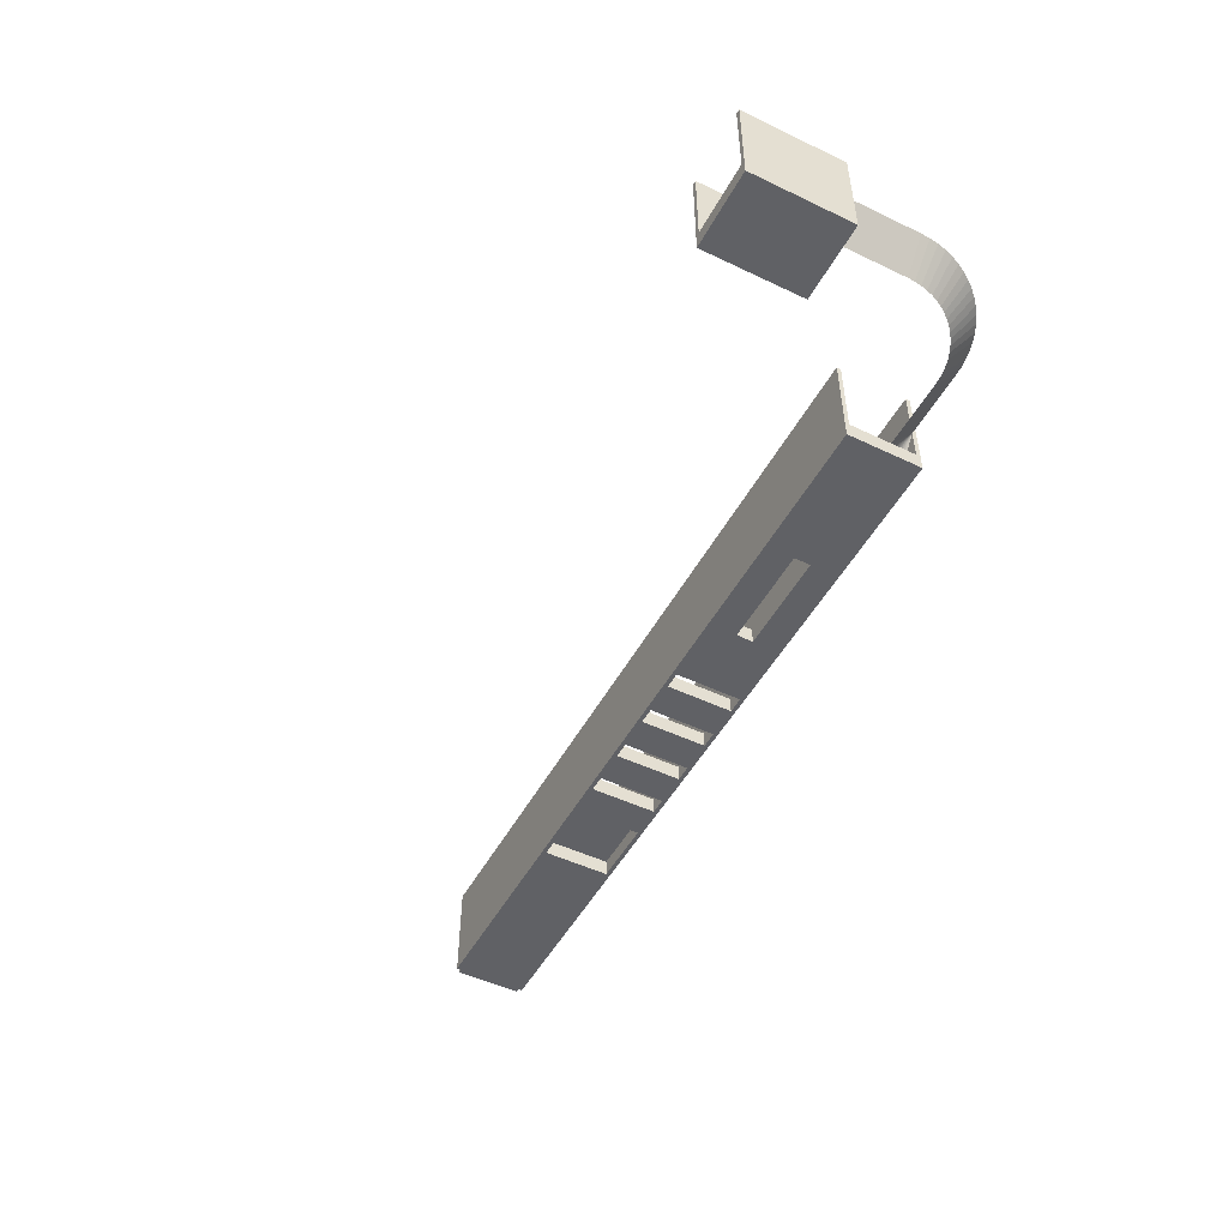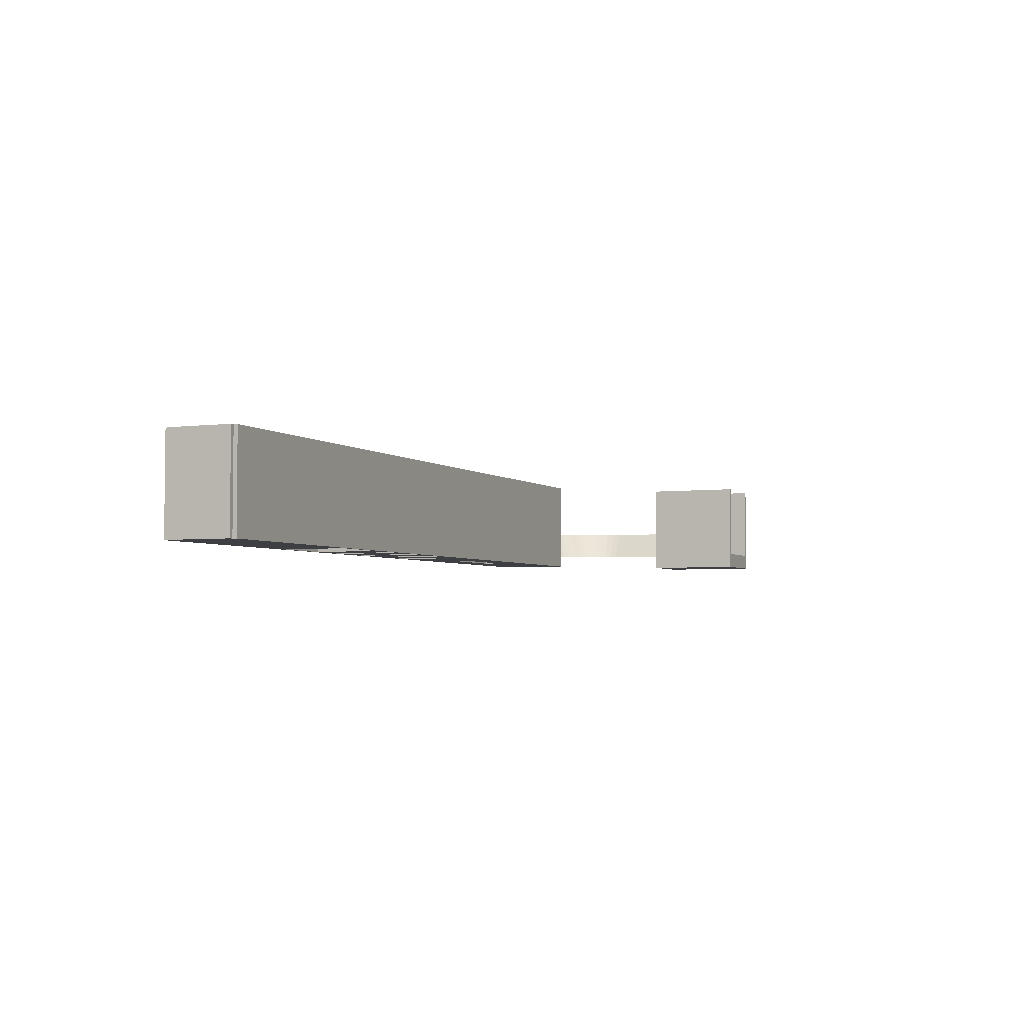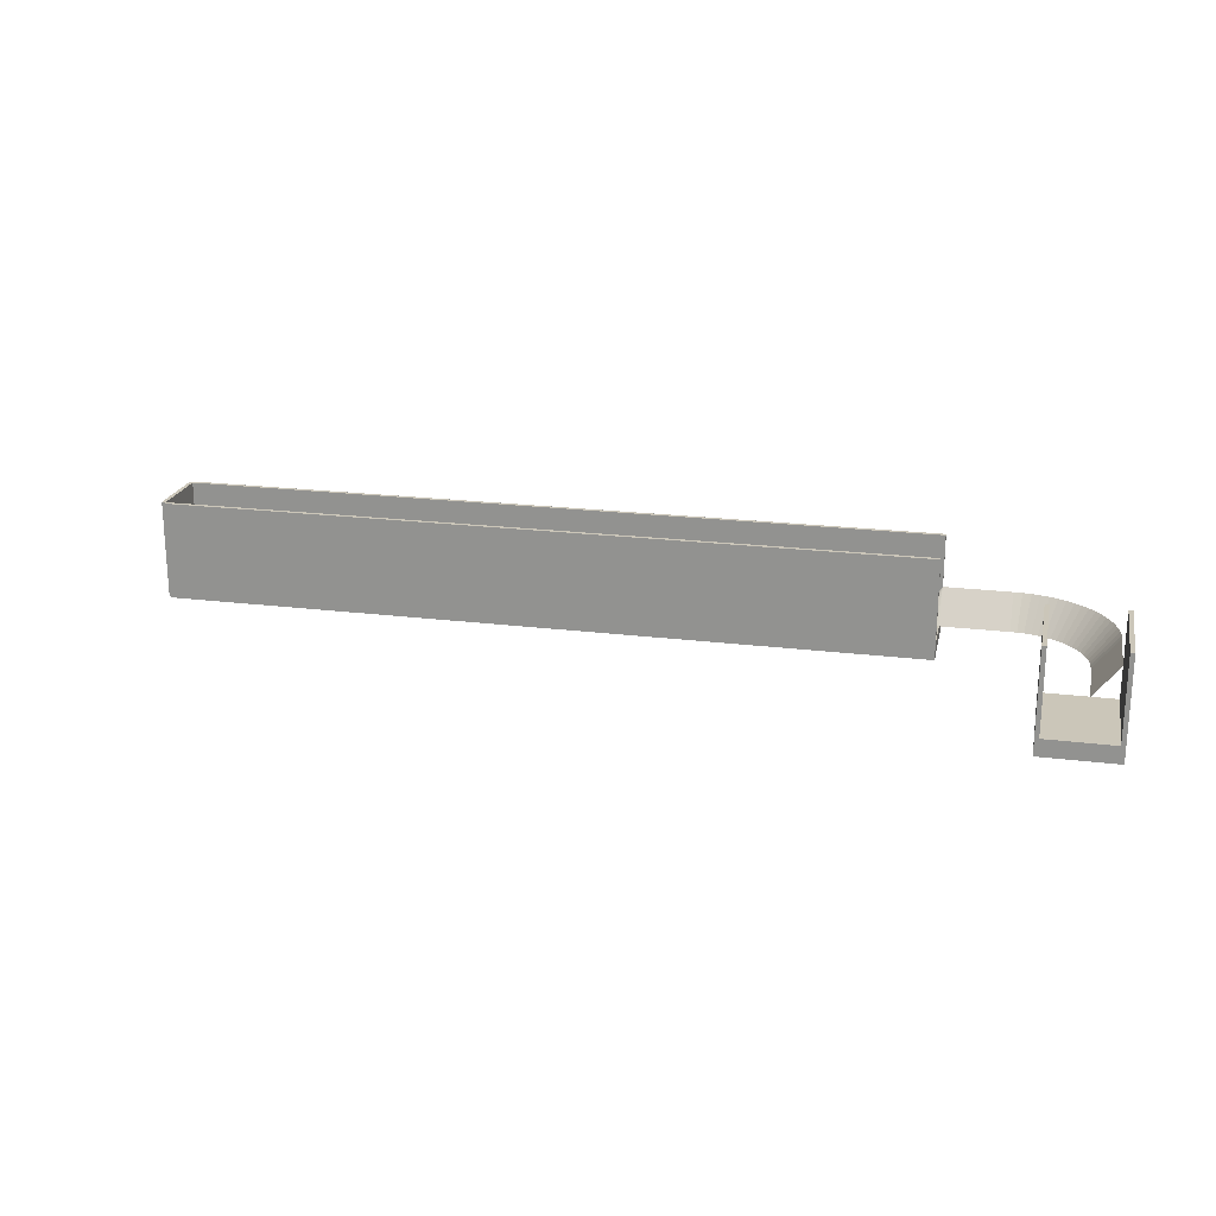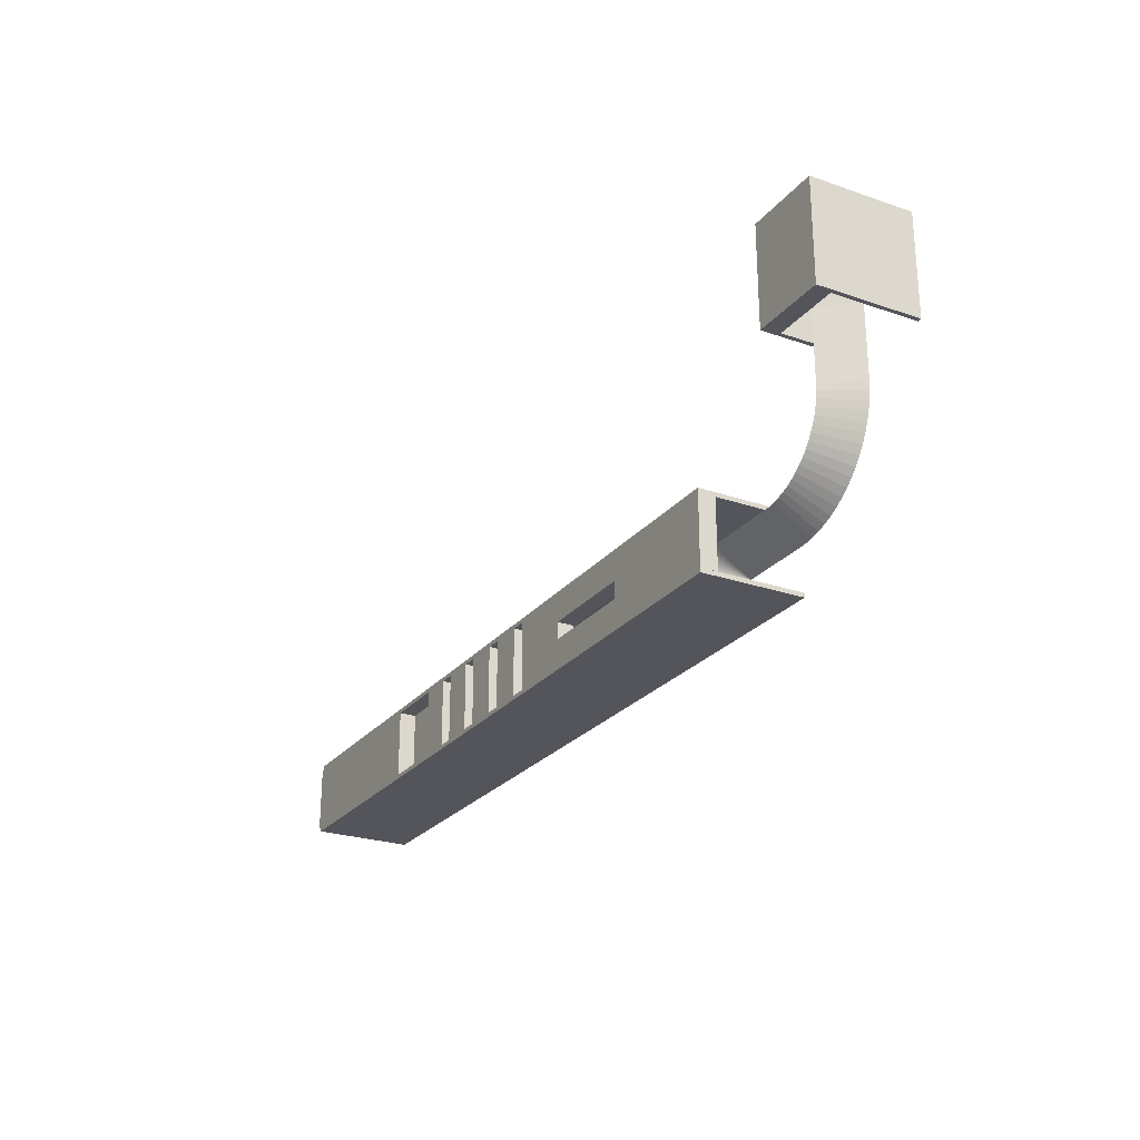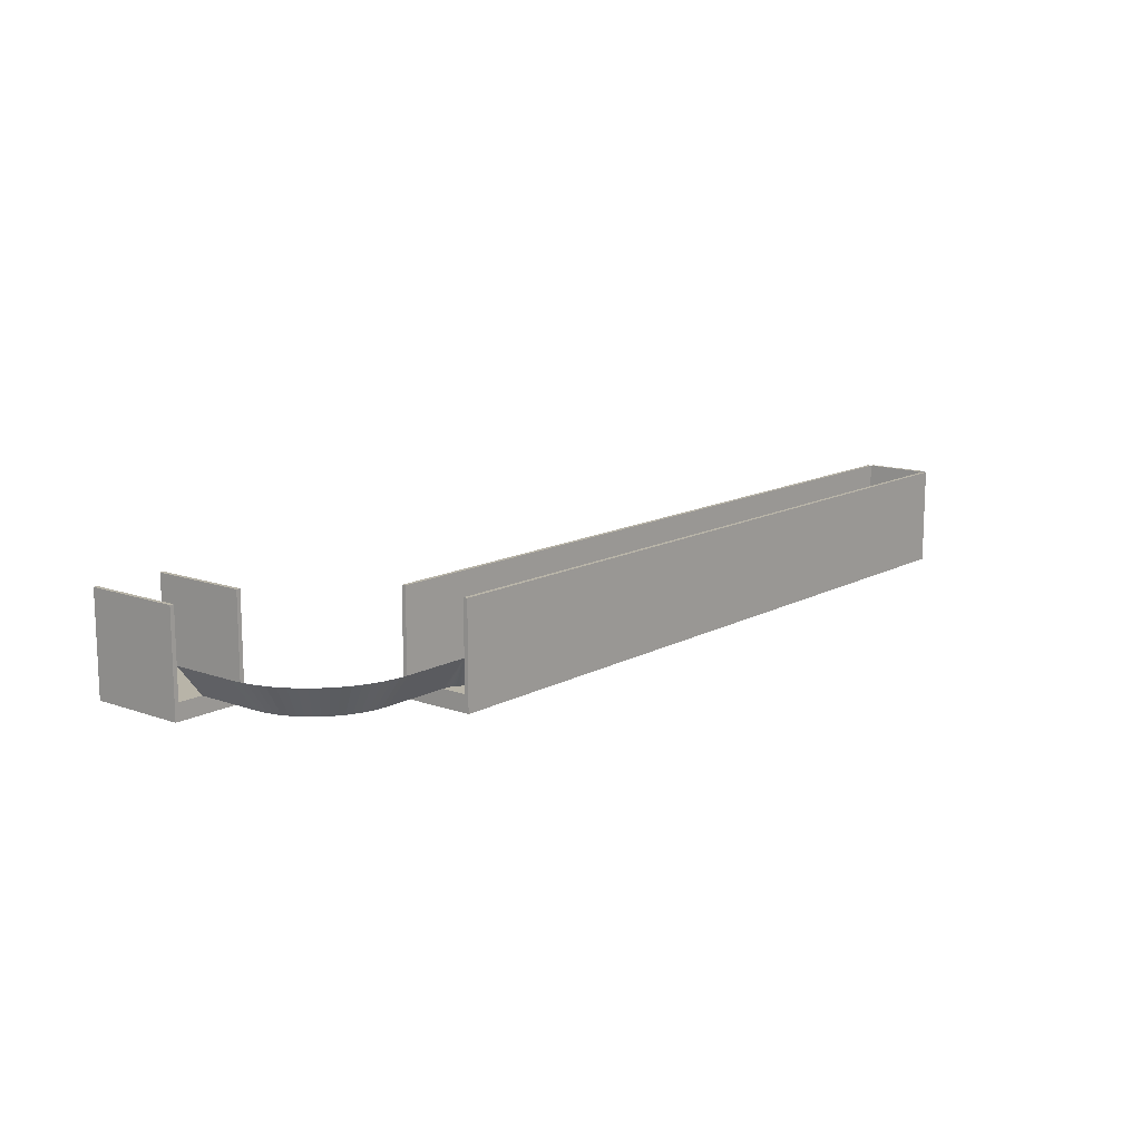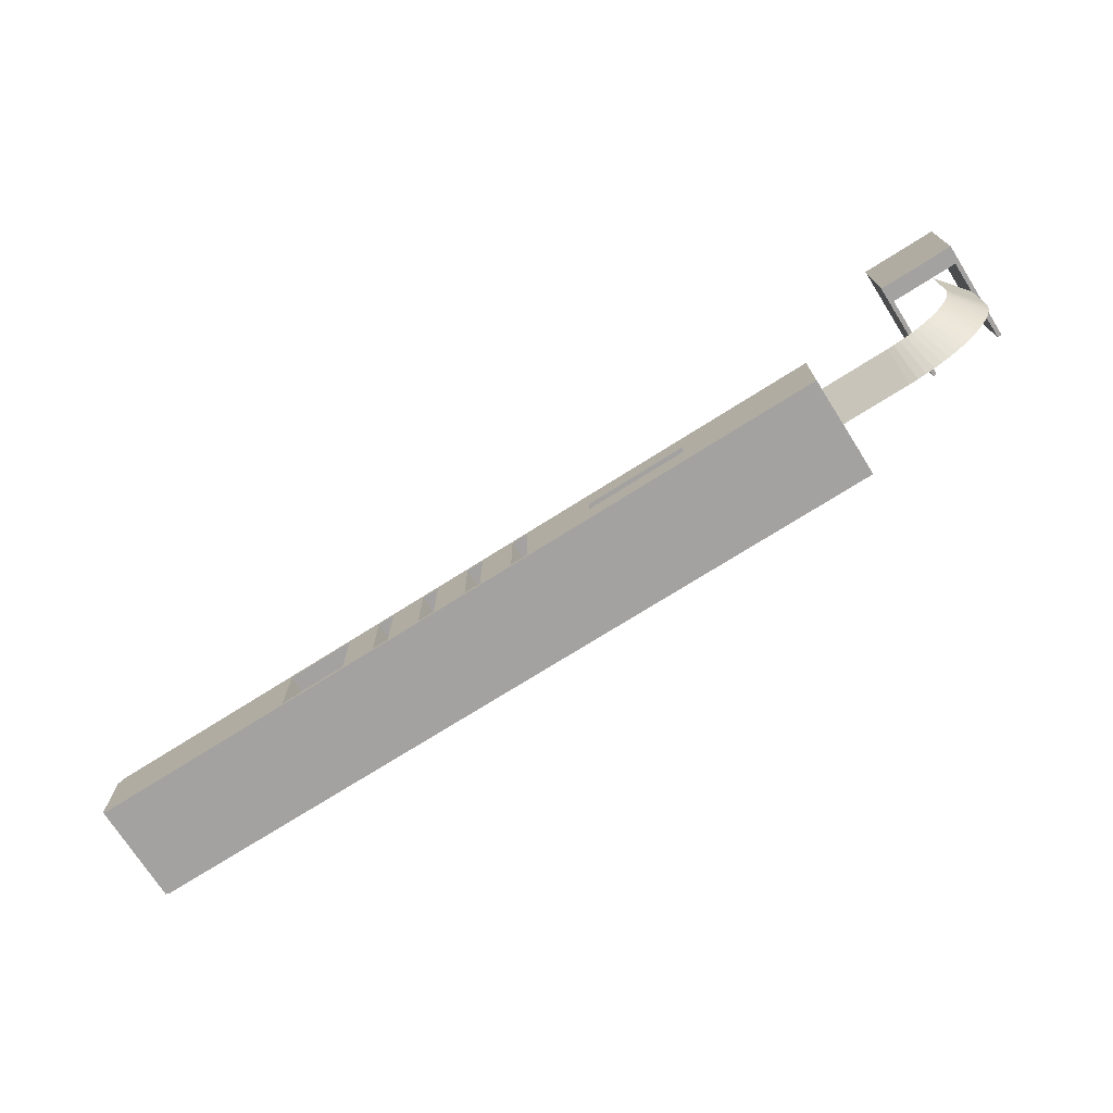
<metadata>
{"format":"obj","ext":"obj","renderer":"f3d","projection":"perspective","resolution":1024,"background":"white","views":[{"elev":-49.8,"azim":62.3,"up":"+Y"},{"elev":-3.8,"azim":-66.8,"up":"+Y"},{"elev":20.9,"azim":12.6,"up":"+Y"},{"elev":-25.0,"azim":60.8,"up":"+Z"},{"elev":13.0,"azim":129.3,"up":"+Y"},{"elev":-72.7,"azim":32.4,"up":"+Z"}]}
</metadata>
<code>
o level
v -13 -1e-06 -13
v -13 1e-06 13
v 65.02 -1e-06 -13
v 65.02 -13 13
v 65.02 -13 -13
v 65.02 1e-06 13
v -13 -13 13
v -13 -13 -13
v 16.26 0.8128 -1.626
v 16.26 0.8128 1.626
v 19.51 0.8128 -1.626
v 19.51 0 1.626
v 19.51 -0 -1.626
v 19.51 0.8128 1.626
v 16.26 0 1.626
v 16.26 -0 -1.626
v 22.76 1.626 -3.251
v 22.76 1.626 1e-06
v 26.01 1.626 -3.251
v 26.01 0 1e-06
v 26.01 -0 -3.251
v 26.01 1.626 1e-06
v 22.76 0 1e-06
v 22.76 -0 -3.251
v 29.26 2.438 1.626
v 29.26 2.438 4.877
v 32.51 2.438 1.626
v 32.51 0 4.877
v 32.51 0 1.626
v 32.51 2.438 4.877
v 29.26 0 4.877
v 29.26 0 1.626
v 35.76 3.251 -3.251
v 35.76 3.251 1e-06
v 39.01 3.251 -3.251
v 39.01 0 2e-06
v 39.01 -0 -3.251
v 39.01 3.251 1e-06
v 35.76 0 2e-06
v 35.76 -0 -3.251
v 39.01 4.064 -13
v 39.01 4.064 13
v 65.02 4.064 -13
v 65.02 1e-06 13
v 65.02 -1e-06 -13
v 65.02 4.064 13
v 39.01 1e-06 13
v 39.01 -1e-06 -13
v -13 26.01 -13
v 286.1 26.01 -13
v -13 26.01 -14.63
v 286.1 -13 -14.63
v -13 -13 -14.63
v 286.1 26.01 -14.63
v 286.1 -13 -13
v -13 -13 -13
v -13 26.01 14.63
v 286.1 26.01 14.63
v -13 26.01 13
v 286.1 -13 13
v -13 -13 13
v 286.1 26.01 13
v 286.1 -13 14.63
v -13 -13 14.63
v -14.63 26.01 13
v -13 26.01 13
v -14.63 26.01 -13
v -13 -13 -13
v -14.63 -13 -13
v -13 26.01 -13
v -13 -13 13
v -14.63 -13 13
v 65.02 4.064 13
v 91.03 -6.502 13
v 65.02 4.064 -13
v 91.03 -6.502 -13
v 65.02 -6.502 -13
v 65.02 -6.502 13
v 91.03 -6.502 13
v 104 -6.502 13
v 91.03 -6.502 -13
v 104 -13 -13
v 91.03 -13 -13
v 104 -6.502 -13
v 104 -13 13
v 91.03 -13 13
v 110.5 -6.502 13
v 123.5 -6.502 13
v 110.5 -6.502 -13
v 123.5 -13 -13
v 110.5 -13 -13
v 123.5 -6.502 -13
v 123.5 -13 13
v 110.5 -13 13
v 130 -6.502 13
v 143.1 -6.502 13
v 130 -6.502 -13
v 143.1 -13 -13
v 130 -13 -13
v 143.1 -6.502 -13
v 143.1 -13 13
v 130 -13 13
v 149.6 -6.502 13
v 162.6 -6.502 13
v 149.6 -6.502 -13
v 162.6 -13 -13
v 149.6 -13 -13
v 162.6 -6.502 -13
v 162.6 -13 13
v 149.6 -13 13
v 169.1 -6.502 13
v 195.1 -6.502 13
v 169.1 -6.502 -13
v 195.1 -13 -13
v 169.1 -13 -13
v 195.1 -6.502 -13
v 195.1 -13 13
v 169.1 -13 13
v 185.4 -6.502 12.15
v 234.1 5.69 13
v 188.2 -6.502 6.108
v 234.1 -6.502 3.251
v 195.1 -6.502 3.251
v 195.1 -6.502 13
v 195.1 -6.502 13
v 243.8 -6.502 13
v 187.6 -6.502 6.735
v 195.1 -13 3.251
v 234.1 -13 3.251
v 234.1 -13 13
v 195.1 -13 13
v 188.8 -6.502 5.533
v 185.9 -6.502 9.669
v 194.2 -6.502 3.288
v 185.3 -6.502 13
v 193.4 -6.502 3.399
v 186.6 -6.502 8.128
v 192.5 -6.502 3.584
v 186.2 -6.502 8.883
v 191.7 -6.502 3.839
v 195.1 5.69 13
v 190.9 -6.502 4.165
v 185.5 -6.502 11.31
v 190.2 -6.502 4.558
v 185.7 -6.502 10.48
v 189.5 -6.502 5.015
v 187.1 -6.502 7.41
v 234.1 -6.502 13
v 286.1 -6.502 13
v 234.1 -6.502 -13
v 286.1 -13 -13
v 234.1 -13 -13
v 286.1 -6.502 -13
v 286.1 -13 13
v 234.1 -13 13
v 312.1 5.69 -13
v 286.1 5.69 -13
v 312.1 -6.502 -3.251
v 286.1 -6.502 -3.251
v 286.1 5.69 -13
v 285.3 -6.502 -3.288
v 286.1 5.69 -13
v 284.4 -6.502 -3.399
v 286.1 5.69 -13
v 283.6 -6.502 -3.584
v 286.1 5.69 -13
v 282.8 -6.502 -3.839
v 286.1 5.69 -13
v 282 -6.502 -4.165
v 286.1 5.69 -13
v 281.2 -6.502 -4.558
v 286.1 5.69 -13
v 280.5 -6.502 -5.015
v 286.1 5.69 -13
v 279.8 -6.502 -5.533
v 286.1 5.69 -13
v 279.2 -6.502 -6.108
v 286.1 5.69 -13
v 278.6 -6.502 -6.735
v 286.1 5.69 -13
v 278.1 -6.502 -7.411
v 286.1 5.69 -13.01
v 277.7 -6.502 -8.128
v 286.1 5.69 -13.01
v 277.3 -6.502 -8.883
v 286.1 5.69 -13.01
v 276.9 -6.502 -9.669
v 286.1 5.69 -13.01
v 276.7 -6.502 -10.48
v 286.1 5.69 -13.01
v 276.5 -6.502 -11.31
v 286.1 5.69 -13.01
v 276.4 -6.502 -12.16
v 286.1 5.69 -13.01
v 276.4 -6.502 -13.01
v 314.7 -6.502 -3.14
v 315.5 5.69 -12.86
v 317.2 -6.502 -2.807
v 318.9 5.69 -12.41
v 319.7 -6.502 -2.254
v 322.2 5.69 -11.68
v 322.1 -6.502 -1.487
v 325.5 5.69 -10.65
v 324.5 -6.502 -0.5097
v 328.6 5.69 -9.349
v 326.7 -6.502 0.6689
v 331.6 5.69 -7.778
v 328.9 -6.502 2.04
v 334.5 5.69 -5.949
v 330.9 -6.502 3.594
v 337.2 5.69 -3.877
v 332.8 -6.502 5.319
v 339.7 5.69 -1.578
v 334.5 -6.502 7.201
v 342 5.69 0.9315
v 336.1 -6.502 9.226
v 344.1 5.69 3.632
v 337.5 -6.502 11.38
v 345.9 5.69 6.502
v 338.6 -6.502 13.64
v 347.5 5.69 9.521
v 339.6 -6.502 16
v 348.8 5.69 12.67
v 340.4 -6.502 18.44
v 349.8 5.69 15.91
v 340.9 -6.502 20.93
v 350.5 5.69 19.23
v 341.3 -6.502 23.46
v 351 5.69 22.61
v 341.4 -6.502 26.01
v 351.1 5.69 26.01
v 341.4 -6.502 52.02
v 351.1 5.69 52.02
v 234.1 5.69 -13
v 187.1 -6.502 -7.41
v 195.1 -13 -13
v 195.1 -6.502 -3.251
v 234.1 -6.502 -3.251
v 186.6 -6.502 -8.128
v 185.4 -6.502 -12.15
v 188.2 -6.502 -6.108
v 185.9 -6.502 -9.669
v 234.1 -13 -3.251
v 195.1 -13 -3.251
v 188.8 -6.502 -5.533
v 234.1 -13 -13
v 243.8 -6.502 -13
v 189.5 -6.502 -5.015
v 185.7 -6.502 -10.48
v 194.2 -6.502 -3.288
v 195.1 5.69 -13
v 193.4 -6.502 -3.399
v 185.3 -6.502 -13
v 192.5 -6.502 -3.584
v 186.2 -6.502 -8.883
v 191.7 -6.502 -3.839
v 185.5 -6.502 -11.31
v 190.9 -6.502 -4.165
v 187.6 -6.502 -6.735
v 190.2 -6.502 -4.558
v 352.8 26.01 52.02
v 351.1 26.01 52.02
v 351.1 -13 52.02
v 352.8 -13 52.02
v 352.8 26.01 91.03
v 351.1 26.01 91.03
v 351.1 -13 91.03
v 352.8 -13 91.03
v 351.1 -6.502 52.02
v 325.1 -6.502 52.02
v 325.1 -13 52.02
v 351.1 -13 52.02
v 351.1 -6.502 91.03
v 325.1 -6.502 91.03
v 325.1 -13 91.03
v 351.1 -13 91.03
v 325.1 26.01 52.02
v 323.5 26.01 52.02
v 323.5 -13 52.02
v 325.1 -13 52.02
v 325.1 26.01 91.03
v 323.5 26.01 91.03
v 323.5 -13 91.03
v 325.1 -13 91.03
f 1 2 6 3
f 5 4 7 8
f 5 8 1 3
f 6 2 7 4
f 4 5 3 6
f 2 1 8 7
f 9 10 14 11
f 13 12 15 16
f 13 16 9 11
f 14 10 15 12
f 12 13 11 14
f 10 9 16 15
f 17 18 22 19
f 21 20 23 24
f 21 24 17 19
f 22 18 23 20
f 20 21 19 22
f 18 17 24 23
f 25 26 30 27
f 29 28 31 32
f 29 32 25 27
f 30 26 31 28
f 28 29 27 30
f 26 25 32 31
f 33 34 38 35
f 37 36 39 40
f 37 40 33 35
f 38 34 39 36
f 36 37 35 38
f 34 33 40 39
f 41 42 46 43
f 45 44 47 48
f 45 48 41 43
f 46 42 47 44
f 44 45 43 46
f 42 41 48 47
f 49 50 54 51
f 53 52 55 56
f 53 56 49 51
f 54 50 55 52
f 52 53 51 54
f 50 49 56 55
f 57 58 62 59
f 61 60 63 64
f 61 64 57 59
f 62 58 63 60
f 60 61 59 62
f 58 57 64 63
f 65 66 70 67
f 69 68 71 72
f 69 72 65 67
f 70 66 71 68
f 68 69 67 70
f 66 65 72 71
f 77 76 74 78
f 77 78 73 75
f 75 73 74 76
f 76 77 75
f 73 78 74
f 79 80 84 81
f 83 82 85 86
f 83 86 79 81
f 84 80 85 82
f 82 83 81 84
f 80 79 86 85
f 87 88 92 89
f 91 90 93 94
f 91 94 87 89
f 92 88 93 90
f 90 91 89 92
f 88 87 94 93
f 95 96 100 97
f 99 98 101 102
f 99 102 95 97
f 100 96 101 98
f 98 99 97 100
f 96 95 102 101
f 103 104 108 105
f 107 106 109 110
f 107 110 103 105
f 108 104 109 106
f 106 107 105 108
f 104 103 110 109
f 111 112 116 113
f 115 114 117 118
f 115 118 111 113
f 116 112 117 114
f 114 115 113 116
f 112 111 118 117
f 136 138 141
f 123 134 141
f 126 122 120
f 125 124 141
f 141 120 122 123
f 134 136 141
f 128 129 130 131
f 123 122 129 128
f 138 140 141
f 140 142 141
f 142 144 141
f 144 146 141
f 146 132 141
f 132 121 141
f 121 127 141
f 127 147 141
f 147 137 141
f 137 139 141
f 139 133 141
f 133 145 141
f 145 143 141
f 143 119 141
f 119 135 141
f 148 149 153 150
f 152 151 154 155
f 152 155 148 150
f 153 149 154 151
f 151 152 150 153
f 149 148 155 154
f 159 157 160 161
f 161 160 162 163
f 163 162 164 165
f 165 164 166 167
f 167 166 168 169
f 169 168 170 171
f 156 157 159 158
f 171 170 172 173
f 173 172 174 175
f 175 174 176 177
f 177 176 178 179
f 179 178 180 181
f 181 180 182 183
f 183 182 184 185
f 185 184 186 187
f 187 186 188 189
f 189 188 190 191
f 191 190 192 193
f 193 192 194 195
f 156 158 196 197
f 197 196 198 199
f 199 198 200 201
f 201 200 202 203
f 203 202 204 205
f 205 204 206 207
f 207 206 208 209
f 209 208 210 211
f 211 210 212 213
f 213 212 214 215
f 215 214 216 217
f 217 216 218 219
f 219 218 220 221
f 221 220 222 223
f 223 222 224 225
f 225 224 226 227
f 227 226 228 229
f 229 228 230 231
f 231 230 232 233
f 250 237 251
f 234 238 247
f 254 252 251
f 234 251 237 238
f 252 250 251
f 243 244 236 246
f 238 237 244 243
f 256 254 251
f 258 256 251
f 260 258 251
f 248 260 251
f 245 248 251
f 241 245 251
f 259 241 251
f 235 259 251
f 239 235 251
f 255 239 251
f 242 255 251
f 249 242 251
f 257 249 251
f 240 257 251
f 253 240 251
f 264 261 265 268
f 261 262 266 265
f 262 263 267 266
f 263 264 268 267
f 263 262 261 264
f 265 266 267 268
f 272 269 273 276
f 269 270 274 273
f 270 271 275 274
f 271 272 276 275
f 272 271 270 269
f 273 274 275 276
f 280 277 281 284
f 277 278 282 281
f 278 279 283 282
f 279 280 284 283
f 279 278 277 280
f 281 282 283 284

</code>
